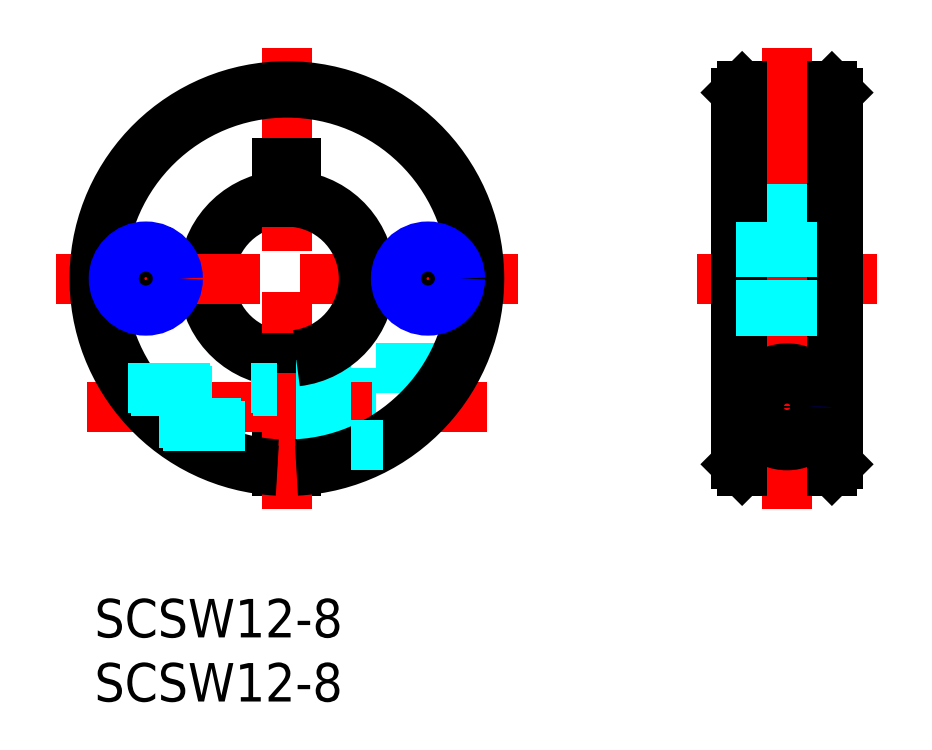
<metadata>
{"format":"dxf","ext":"dxf","renderer":"ezdxf+matplotlib","layout":"modelspace","background":"white","min_lineweight":24,"dpi":150}
</metadata>
<code>
0
SECTION
2
ENTITIES
0
INSERT
8
MSM_CONTINUOUS
2
*U2
10
0
20
0
30
0
0
INSERT
8
MSM_CONTINUOUS
2
*U3
10
0
20
0
30
0
0
LINE
8
MSM_CONTINUOUS
10
57.5
20
39.98
30
0
11
58
21
39.48
31
0
0
LINE
8
MSM_CONTINUOUS
10
50.5
20
39.98
30
0
11
50
21
39.48
31
0
0
LINE
8
MSM_CONTINUOUS
10
50.5
20
39.98
30
0
11
57.5
21
39.98
31
0
0
LINE
8
MSM_DASHED
10
58
20
33.98
30
0
11
50
21
33.98
31
0
0
LINE
8
MSM_CONTINUOUS
10
15.75
20
33.98
30
0
11
14.25
21
33.98
31
0
0
LINE
8
MSM_DASHED
10
57.5
20
30.93
30
0
11
58
21
31.44
31
0
0
LINE
8
MSM_DASHED
10
57.5
20
19.03
30
0
11
58
21
18.52
31
0
0
LINE
8
MSM_DASHED
10
50.5
20
30.93
30
0
11
50
21
31.44
31
0
0
LINE
8
MSM_DASHED
10
50.5
20
19.03
30
0
11
50
21
18.52
31
0
0
LINE
8
MSM_CENTER
10
47
20
24.98
30
0
11
61
21
24.98
31
0
0
LINE
8
MSM_DASHED
10
50.5
20
30.93
30
0
11
57.5
21
30.93
31
0
0
LINE
8
MSM_DASHED
10
50.5
20
19.03
30
0
11
57.5
21
19.03
31
0
0
LINE
8
MSM_CONTINUOUS
10
57.5
20
10
30
0
11
58
21
10.5
31
0
0
LINE
8
MSM_CONTINUOUS
10
50.5
20
10
30
0
11
50
21
10.5
31
0
0
LINE
8
MSM_CONTINUOUS
10
50.5
20
10
30
0
11
57.5
21
10
31
0
0
LINE
8
MSM_CENTER
10
49.5
20
14.98
30
0
11
58.5
21
14.98
31
0
0
LINE
8
MSM_CENTER
10
54
20
6.981
30
0
11
54
21
42.98
31
0
0
CIRCLE
8
MSM_CONTINUOUS
10
54
20
14.98
30
0
40
3
0
LINE
8
MSM_DASHED
10
28.27
20
17.98
30
0
11
20
21
17.98
31
0
0
LINE
8
MSM_CENTER
10
26
20
28.72
30
0
11
26
21
21.24
31
0
0
LINE
8
MSM_DASHED
10
20
20
17.98
30
0
11
20
21
11.98
31
0
0
ARC
8
MSM_CONTINUOUS
10
15
20
24.98
30
0
40
6
50
97.18
51
262.8
0
ARC
8
MSM_CONTINUOUS
10
15
20
24.98
30
0
40
6.5
50
96.63
51
263.4
0
LINE
8
MSM_CENTER
10
4
20
29
30
0
11
4
21
20.96
31
0
0
LINE
8
MSM_CONTINUOUS
10
15.75
20
10
30
0
11
15.75
21
19.03
31
0
0
LINE
8
MSM_CONTINUOUS
10
14.25
20
10
30
0
11
14.25
21
19.03
31
0
0
LINE
8
MSM_CENTER
10
15
20
42.98
30
0
11
15
21
6.981
31
0
0
LINE
8
MSM_CENTER
10
-3
20
24.98
30
0
11
33
21
24.98
31
0
0
LINE
8
MSM_CENTER
10
-0.5885
20
14.98
30
0
11
30.59
21
14.98
31
0
0
LINE
8
MSM_DASHED
10
15.75
20
16.68
30
0
11
20
21
16.68
31
0
0
ARC
8
MSM_CONTINUOUS
10
15
20
24.98
30
0
40
6
50
277.2
51
82.82
0
ARC
8
MSM_CONTINUOUS
10
15
20
24.98
30
0
40
6.5
50
276.6
51
83.37
0
LINE
8
MSM_DASHED
10
15.75
20
13.28
30
0
11
20
21
13.28
31
0
0
ARC
8
MSM_CONTINUOUS
10
15
20
24.98
30
0
40
14.5
50
273
51
267
0
ARC
8
MSM_CONTINUOUS
10
15
20
24.98
30
0
40
15
50
272.9
51
267.1
0
LINE
8
MSM_CONTINUOUS
10
15.75
20
30.93
30
0
11
15.75
21
33.98
31
0
0
LINE
8
MSM_CONTINUOUS
10
14.25
20
30.93
30
0
11
14.25
21
33.98
31
0
0
LINE
8
MSM_CONTINUOUS
10
57.5
20
10
30
0
11
57.5
21
39.98
31
0
0
LINE
8
MSM_CONTINUOUS
10
50.5
20
10
30
0
11
50.5
21
39.98
31
0
0
LINE
8
MSM_CONTINUOUS
10
50
20
39.48
30
0
11
50
21
10.5
31
0
0
LINE
8
MSM_CONTINUOUS
10
58
20
39.48
30
0
11
58
21
10.5
31
0
0
LINE
8
MSM_DASHED
10
22.48
20
11.98
30
0
11
20
21
11.98
31
0
0
CIRCLE
8
MSM_CONTINUOUS
10
4
20
24.98
30
0
40
2.067
0
CIRCLE
8
MSM_NARROW
10
4
20
24.98
30
0
40
2.5
0
CIRCLE
8
MSM_CONTINUOUS
10
26
20
24.98
30
0
40
2.067
0
CIRCLE
8
MSM_NARROW
10
26
20
24.98
30
0
40
2.5
0
LINE
8
MSM_DASHED
10
50
20
27.48
30
0
11
58
21
27.48
31
0
0
LINE
8
MSM_DASHED
10
50
20
27.05
30
0
11
58
21
27.05
31
0
0
LINE
8
MSM_DASHED
10
50
20
22.91
30
0
11
58
21
22.91
31
0
0
LINE
8
MSM_DASHED
10
50
20
22.48
30
0
11
58
21
22.48
31
0
0
LINE
8
MSM_DASHED
10
2.641
20
16.48
30
0
11
14.25
21
16.48
31
0
0
LINE
8
MSM_DASHED
10
2.831
20
16.21
30
0
11
14.25
21
16.21
31
0
0
LINE
8
MSM_DASHED
10
5.055
20
13.75
30
0
11
14.25
21
13.75
31
0
0
LINE
8
MSM_DASHED
10
5.369
20
13.48
30
0
11
14.25
21
13.48
31
0
0
CIRCLE
8
MSM_CONTINUOUS
10
54
20
14.98
30
0
40
1.23
0
CIRCLE
8
MSM_NARROW
10
54
20
14.98
30
0
40
1.5
0
CIRCLE
8
MSM_CONTINUOUS
10
54
20
14.98
30
0
40
1.7
0
ENDSEC
0
EOF

</code>
